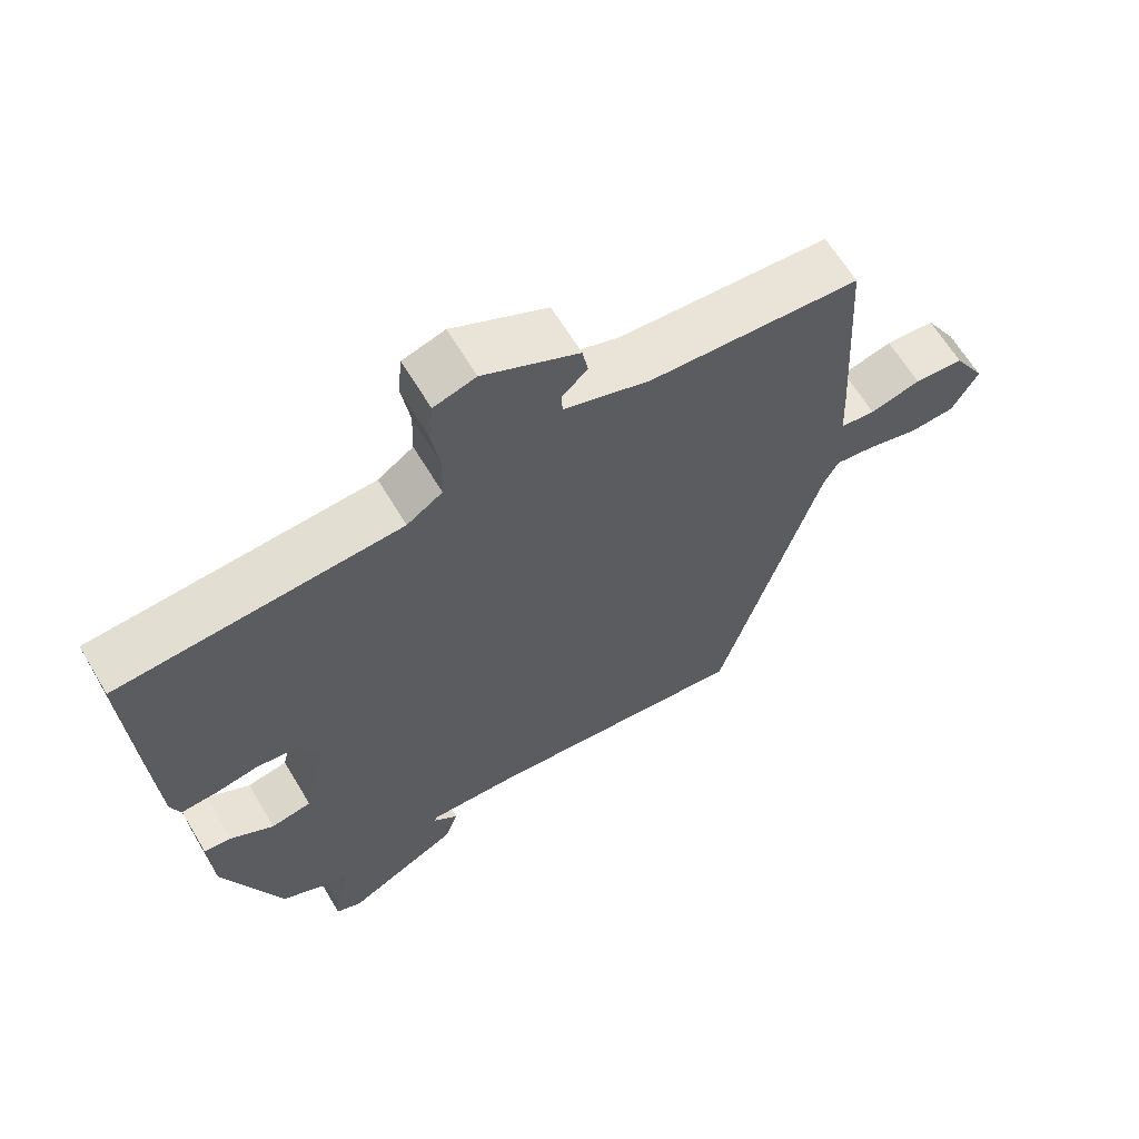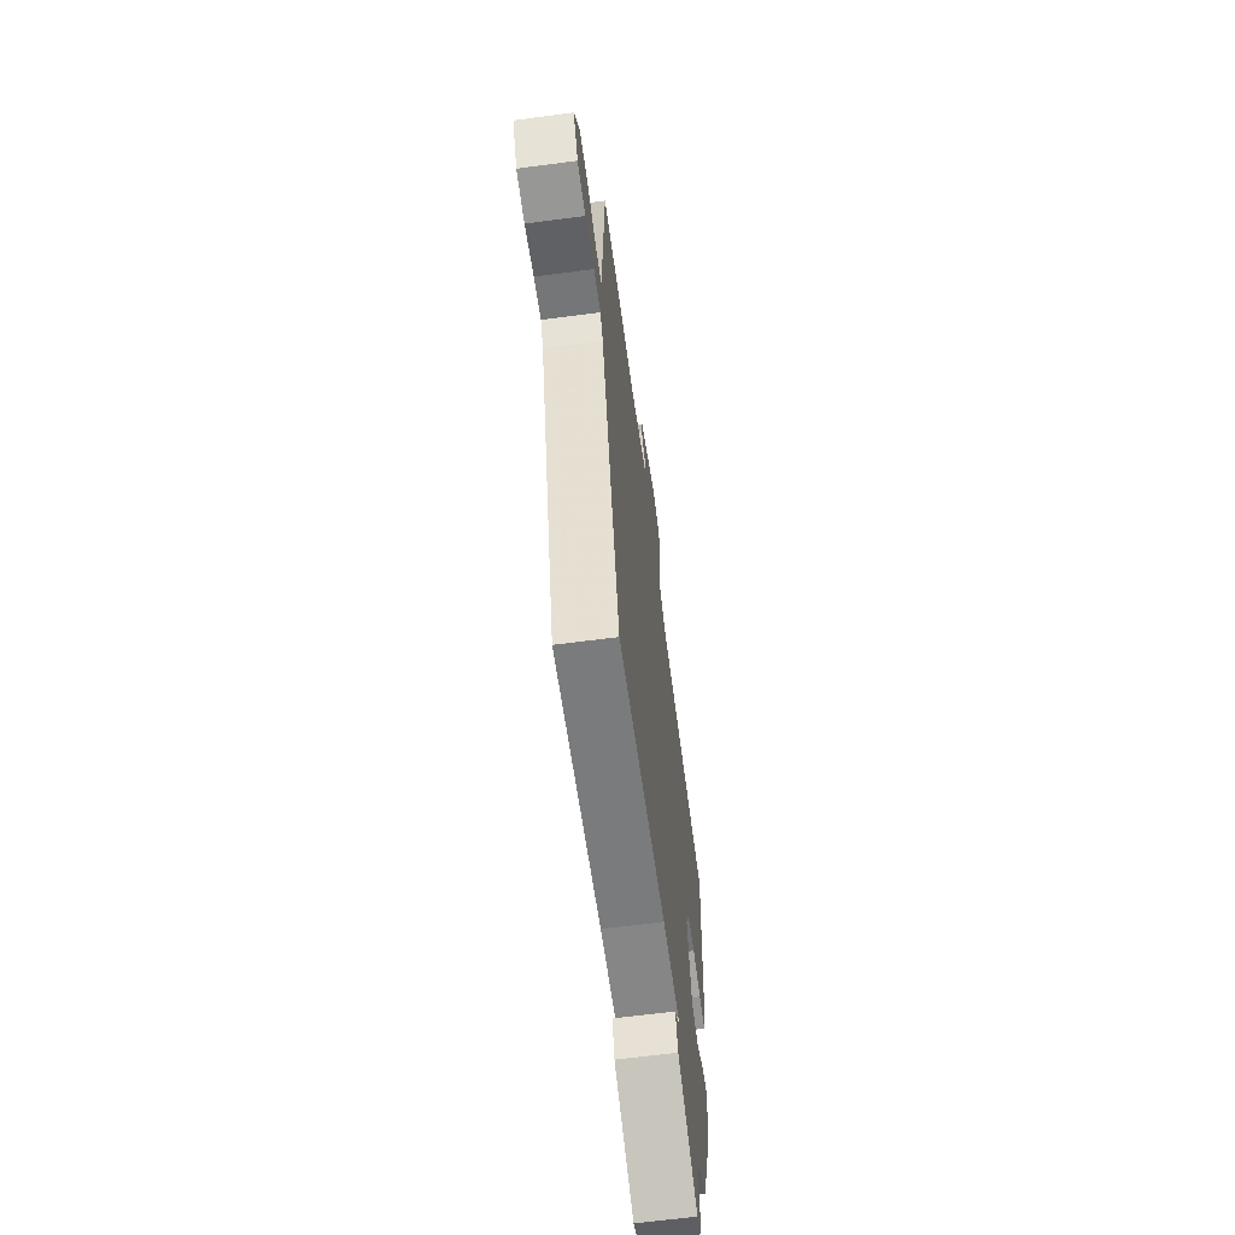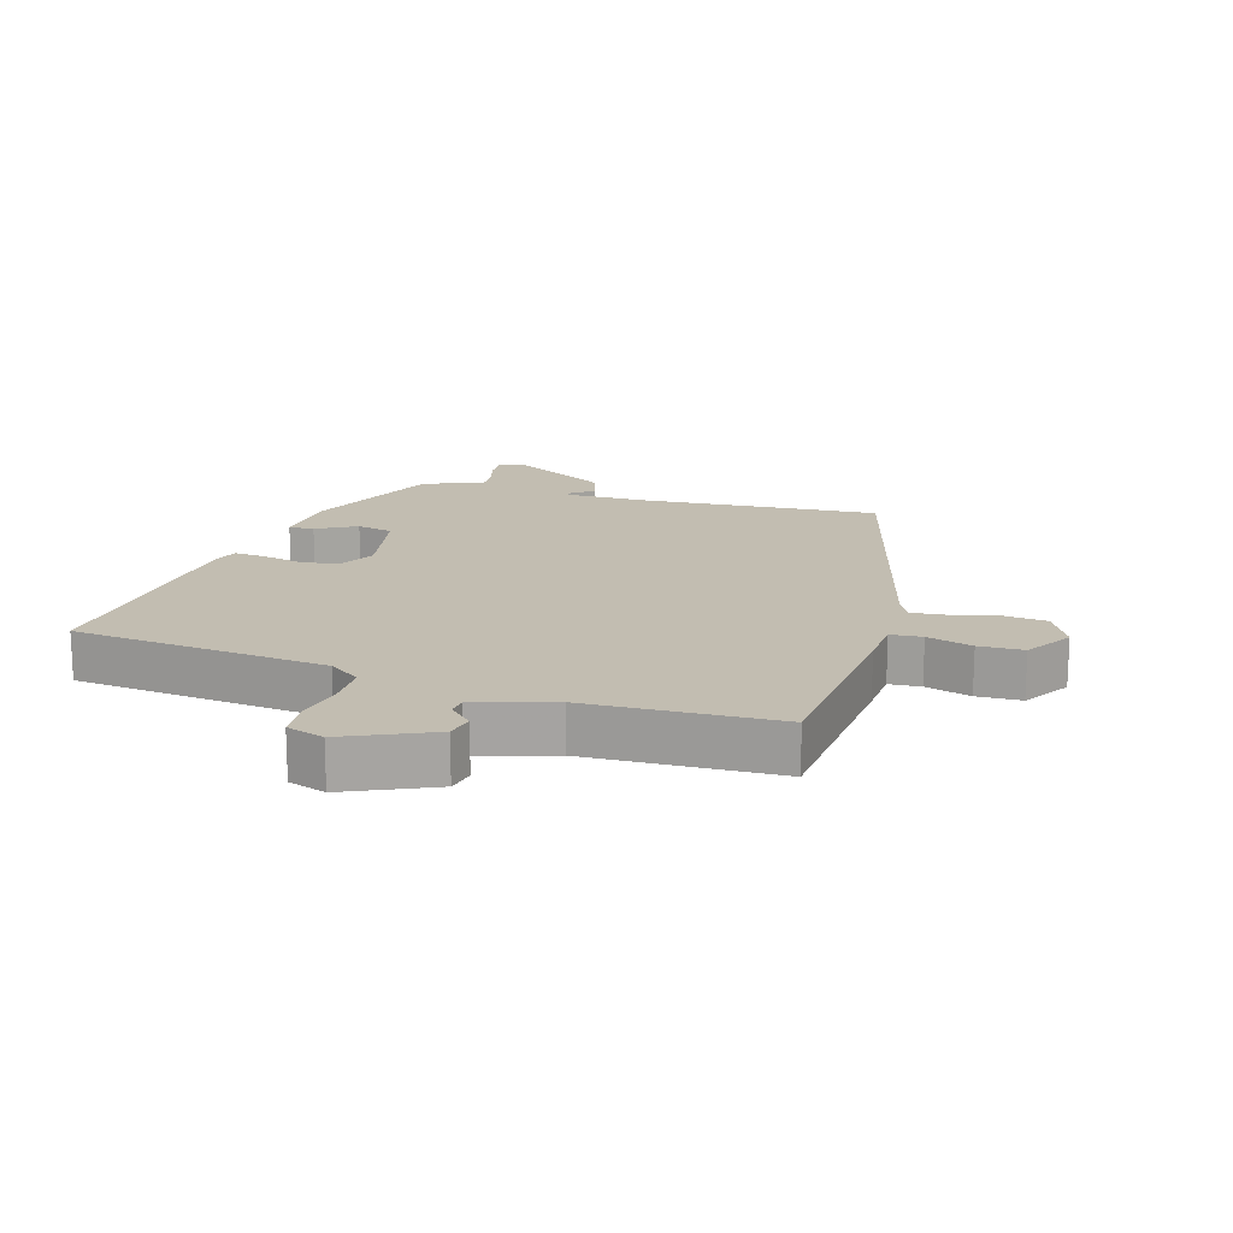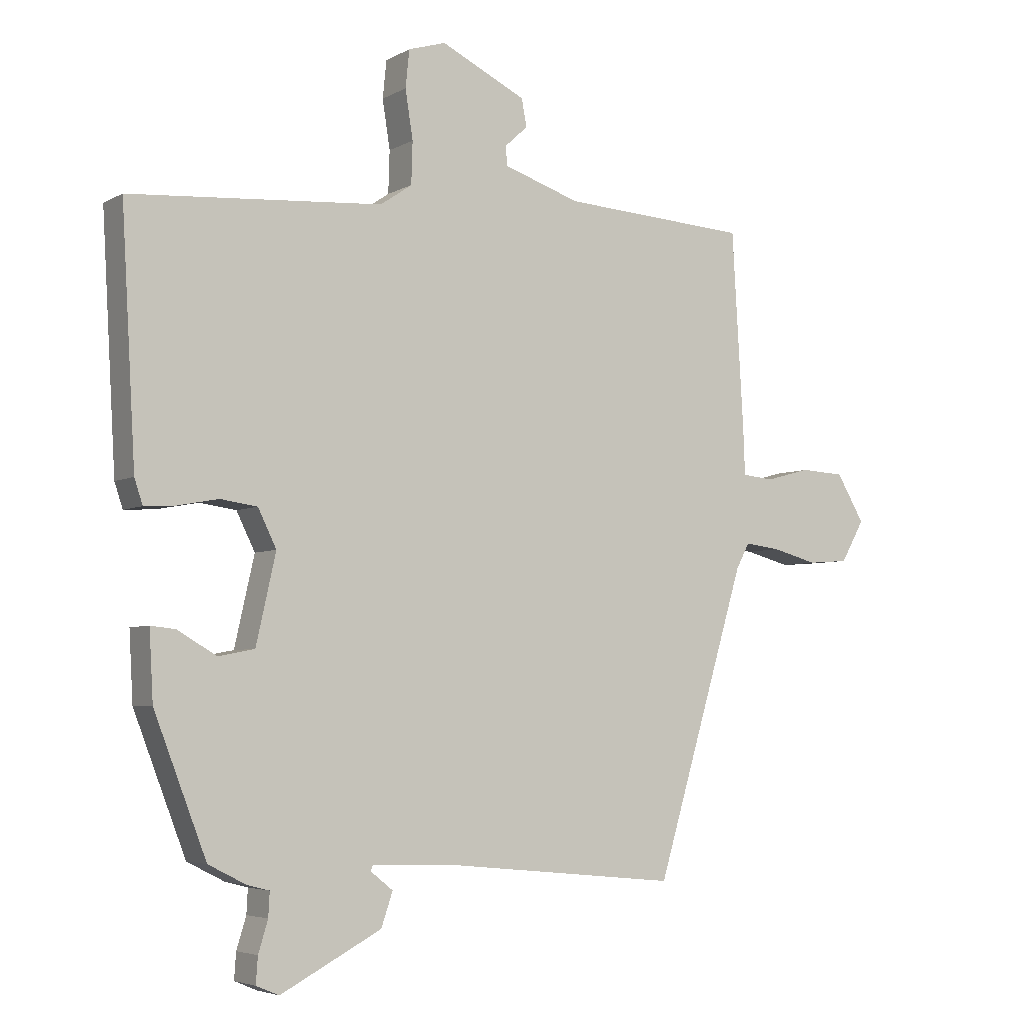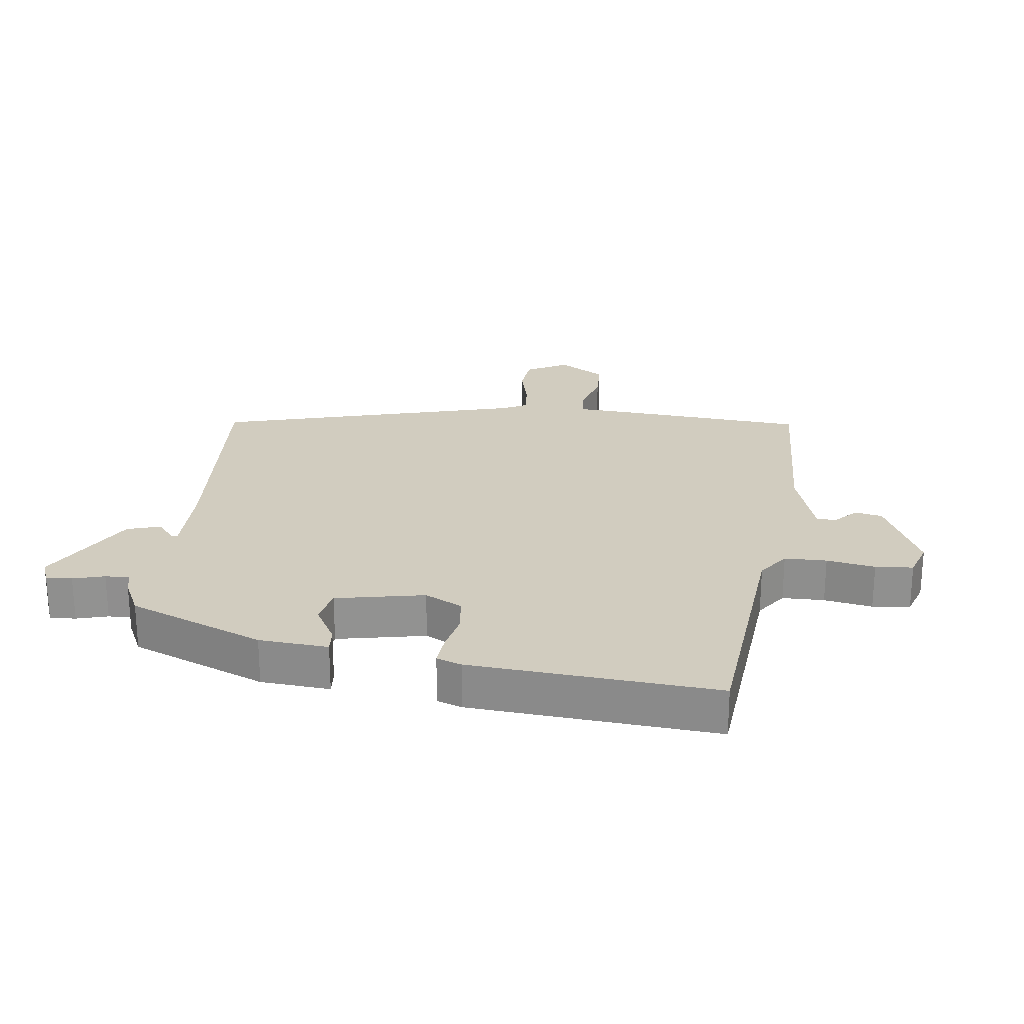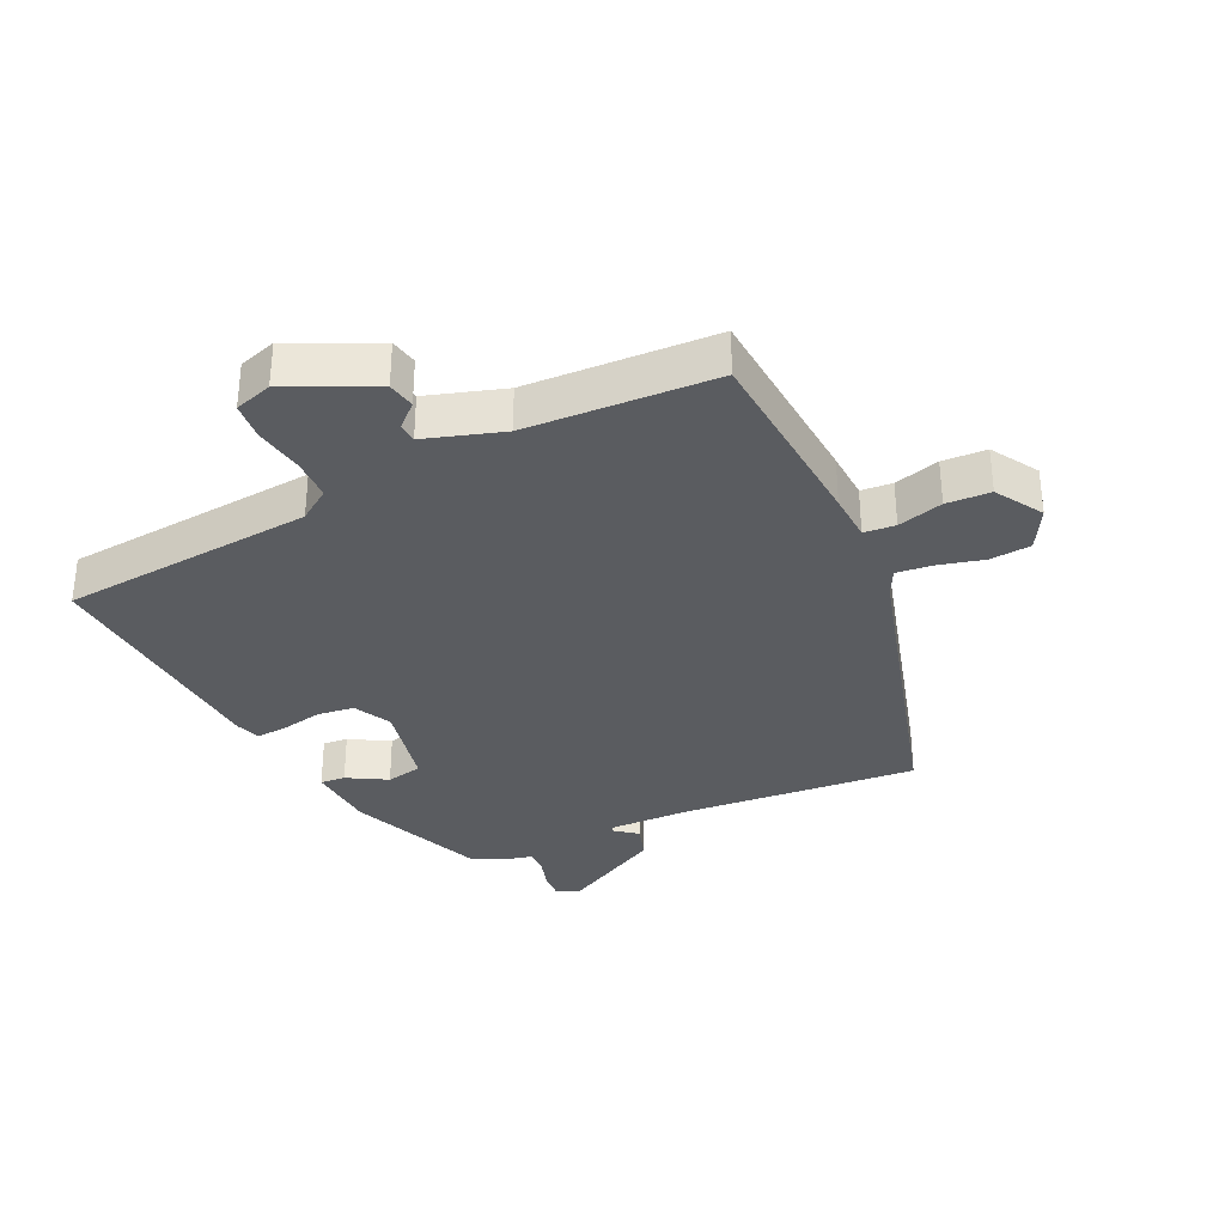
<metadata>
{"format":"obj","ext":"obj","renderer":"f3d","projection":"perspective","resolution":1024,"background":"white","views":[{"elev":63.8,"azim":-30.8,"up":"+Z"},{"elev":-63.7,"azim":97.6,"up":"+Z"},{"elev":16.9,"azim":18.3,"up":"+Y"},{"elev":-4.8,"azim":-31.4,"up":"+Z"},{"elev":24.1,"azim":-81.6,"up":"+Y"},{"elev":-33.7,"azim":26.0,"up":"+Y"}]}
</metadata>
<code>
v 0.501 0.07 0.488
v 0.519 0.07 0.182
v 0.522 0.07 0.106
v 0.571 0.07 0.101
v 0.642 0.07 0.12
v 0.711 0.07 0.116
v 0.755 0.07 0.042
v 0.718 0.07 -0.023
v 0.654 0.07 -0.028
v 0.583 0.07 -0.009
v 0.527 0.07 -0.002
v 0.506 0.07 -0.041
v 0.363 0.07 -0.52
v -0.008 0.07 -0.484
v -0.136 0.07 -0.48
v -0.139 0.07 -0.489
v -0.104 0.07 -0.517
v -0.122 0.07 -0.57
v -0.28 0.07 -0.653
v -0.316 0.07 -0.638
v -0.313 0.07 -0.597
v -0.298 0.07 -0.548
v -0.296 0.07 -0.51
v -0.331 0.07 -0.501
v -0.39 0.07 -0.471
v -0.472 0.07 -0.258
v -0.478 0.07 -0.15
v -0.439 0.07 -0.154
v -0.378 0.07 -0.19
v -0.321 0.07 -0.179
v -0.29 0.07 -0.041
v -0.319 0.07 0.018
v -0.377 0.07 0.026
v -0.441 0.07 0.014
v -0.49 0.07 0.011
v -0.503 0.07 0.05
v -0.525 0.07 0.435
v -0.128 0.07 0.464
v -0.078 0.07 0.498
v -0.076 0.07 0.564
v -0.088 0.07 0.64
v -0.082 0.07 0.699
v -0.023 0.07 0.717
v 0.111 0.07 0.652
v 0.119 0.07 0.609
v 0.083 0.07 0.576
v 0.085 0.07 0.546
v 0.206 0.07 0.506
v 0.501 0 0.488
v 0.519 0 0.182
v 0.522 0 0.106
v 0.571 0 0.101
v 0.642 0 0.12
v 0.711 0 0.116
v 0.755 0 0.042
v 0.718 0 -0.023
v 0.654 0 -0.028
v 0.583 0 -0.009
v 0.527 0 -0.002
v 0.506 0 -0.041
v 0.363 0 -0.52
v -0.008 0 -0.484
v -0.136 0 -0.48
v -0.139 0 -0.489
v -0.104 0 -0.517
v -0.122 0 -0.57
v -0.28 0 -0.653
v -0.316 0 -0.638
v -0.313 0 -0.597
v -0.298 0 -0.548
v -0.296 0 -0.51
v -0.331 0 -0.501
v -0.39 0 -0.471
v -0.472 0 -0.258
v -0.478 0 -0.15
v -0.439 0 -0.154
v -0.378 0 -0.19
v -0.321 0 -0.179
v -0.29 0 -0.041
v -0.319 0 0.018
v -0.377 0 0.026
v -0.441 0 0.014
v -0.49 0 0.011
v -0.503 0 0.05
v -0.525 0 0.435
v -0.128 0 0.464
v -0.078 0 0.498
v -0.076 0 0.564
v -0.088 0 0.64
v -0.082 0 0.699
v -0.023 0 0.717
v 0.111 0 0.652
v 0.119 0 0.609
v 0.083 0 0.576
v 0.085 0 0.546
v 0.206 0 0.506
f 43 44 45 46
f 43 46 47
f 40 41 42 43
f 39 40 43 47
f 38 39 47 48
f 36 37 38
f 33 34 35 36
f 32 33 36 38
f 31 32 38 48
f 26 27 28 29
f 26 29 30
f 23 24 25 26
f 23 26 30
f 19 20 21 22
f 19 22 23
f 16 17 18 19
f 15 16 19 23
f 12 13 14
f 11 12 14 15
f 7 8 9 10
f 7 10 11
f 4 5 6 7
f 3 4 7 11
f 48 1 2 3
f 23 30 31 48
f 15 23 48
f 3 11 15 48
f 94 93 92 91
f 95 94 91
f 91 90 89 88
f 95 91 88 87
f 96 95 87 86
f 86 85 84
f 84 83 82 81
f 86 84 81 80
f 96 86 80 79
f 77 76 75 74
f 78 77 74
f 74 73 72 71
f 78 74 71
f 70 69 68 67
f 71 70 67
f 67 66 65 64
f 71 67 64 63
f 62 61 60
f 63 62 60 59
f 58 57 56 55
f 59 58 55
f 55 54 53 52
f 59 55 52 51
f 51 50 49 96
f 96 79 78 71
f 96 71 63
f 96 63 59 51
f 1 49 50 2
f 2 50 51 3
f 3 51 52 4
f 4 52 53 5
f 5 53 54 6
f 6 54 55 7
f 7 55 56 8
f 8 56 57 9
f 9 57 58 10
f 10 58 59 11
f 11 59 60 12
f 12 60 61 13
f 13 61 62 14
f 14 62 63 15
f 15 63 64 16
f 16 64 65 17
f 17 65 66 18
f 18 66 67 19
f 19 67 68 20
f 20 68 69 21
f 21 69 70 22
f 22 70 71 23
f 23 71 72 24
f 24 72 73 25
f 25 73 74 26
f 26 74 75 27
f 27 75 76 28
f 28 76 77 29
f 29 77 78 30
f 30 78 79 31
f 31 79 80 32
f 32 80 81 33
f 33 81 82 34
f 34 82 83 35
f 35 83 84 36
f 36 84 85 37
f 37 85 86 38
f 38 86 87 39
f 39 87 88 40
f 40 88 89 41
f 41 89 90 42
f 42 90 91 43
f 43 91 92 44
f 44 92 93 45
f 45 93 94 46
f 46 94 95 47
f 47 95 96 48
f 48 96 49 1

</code>
